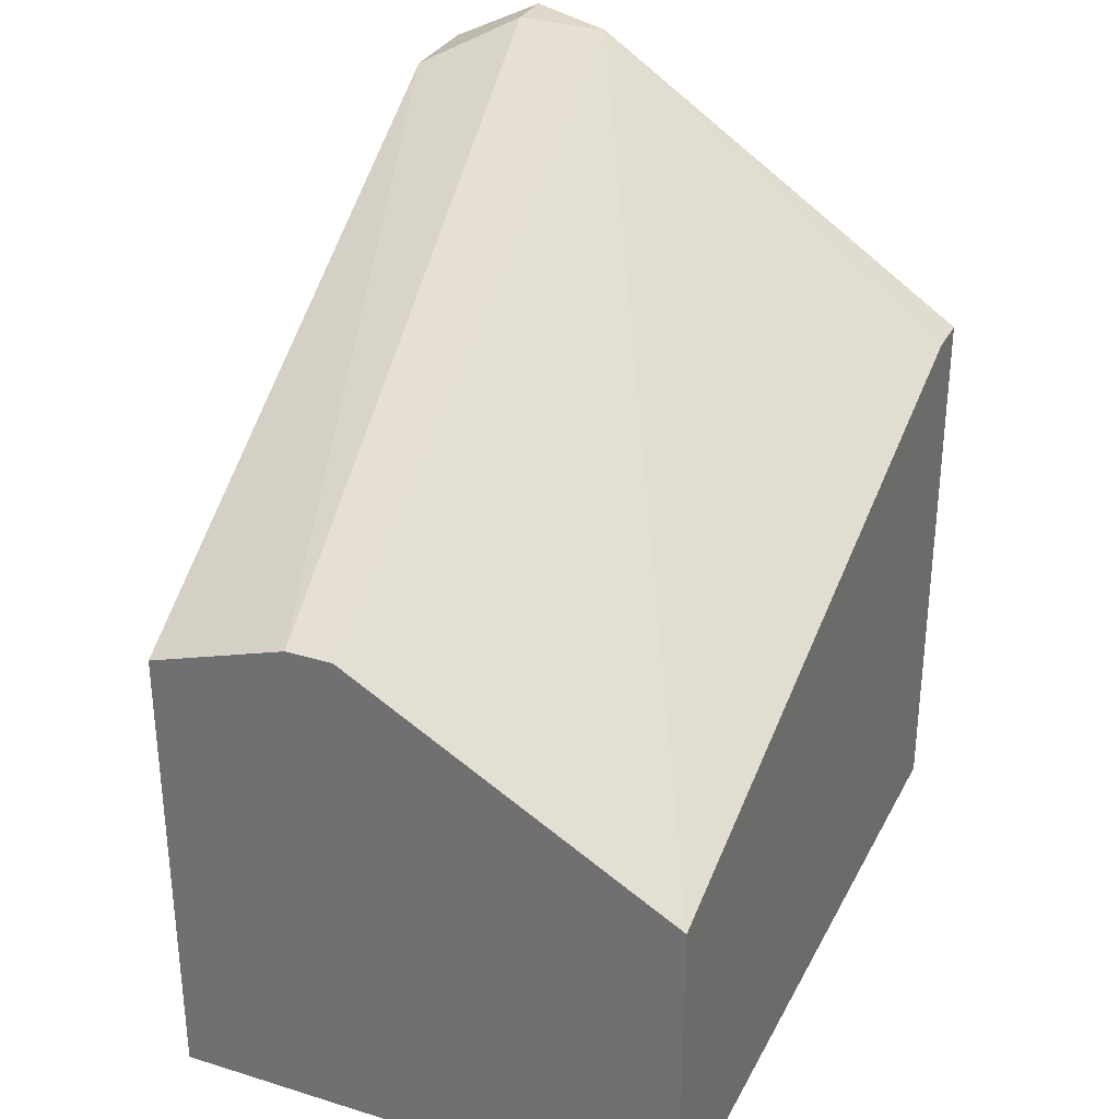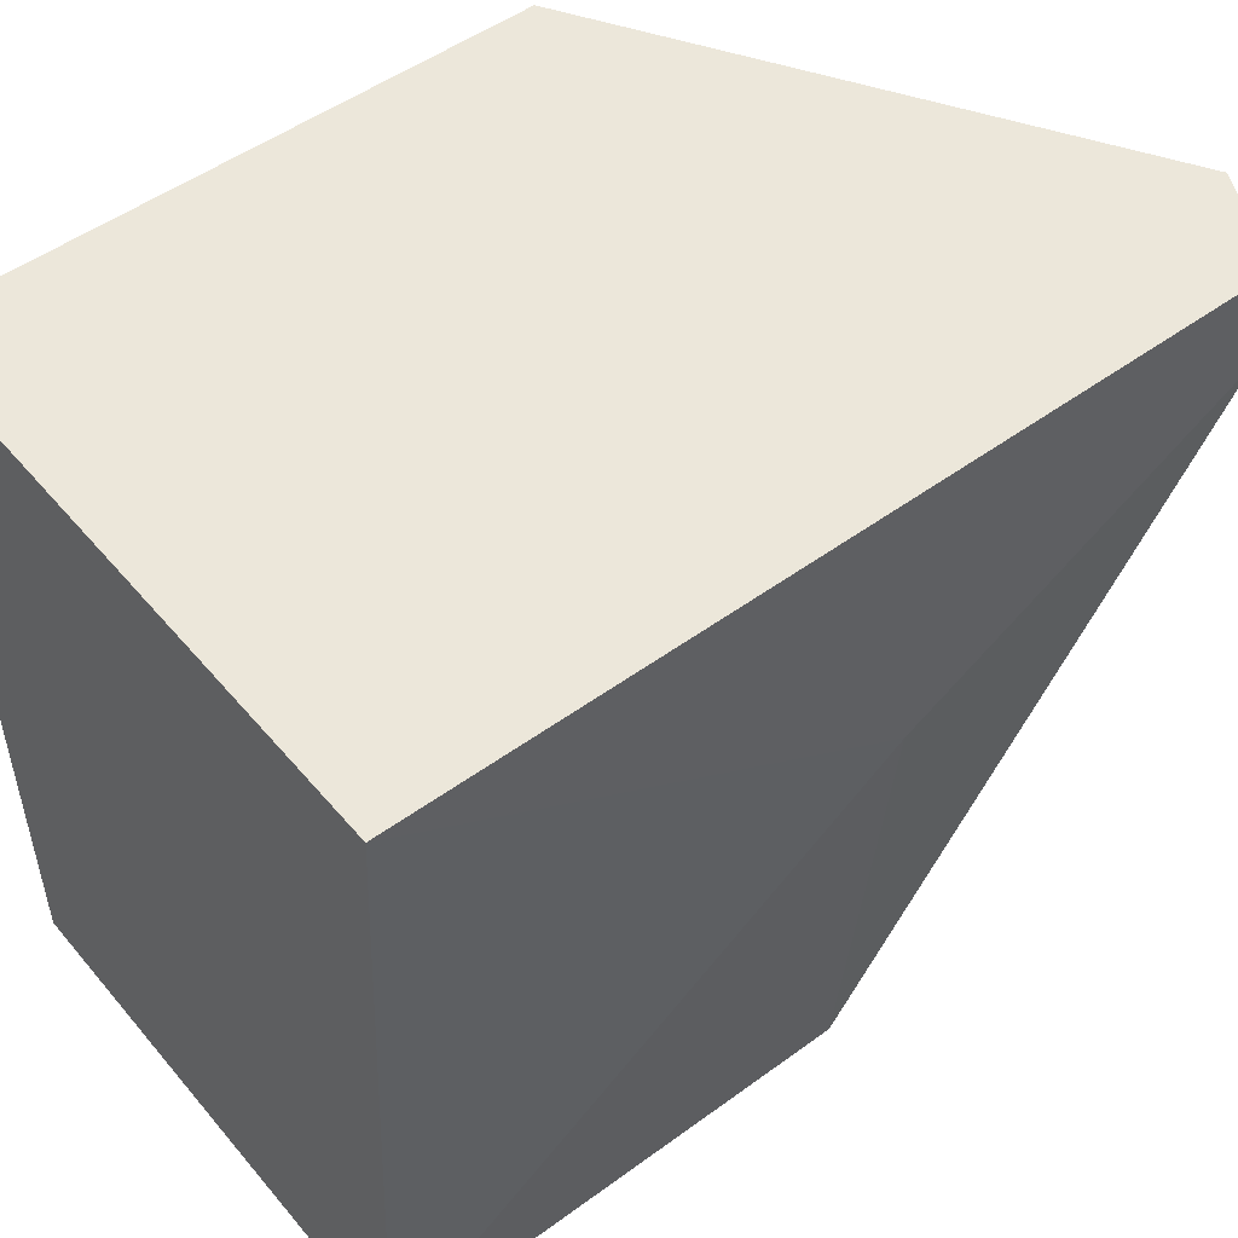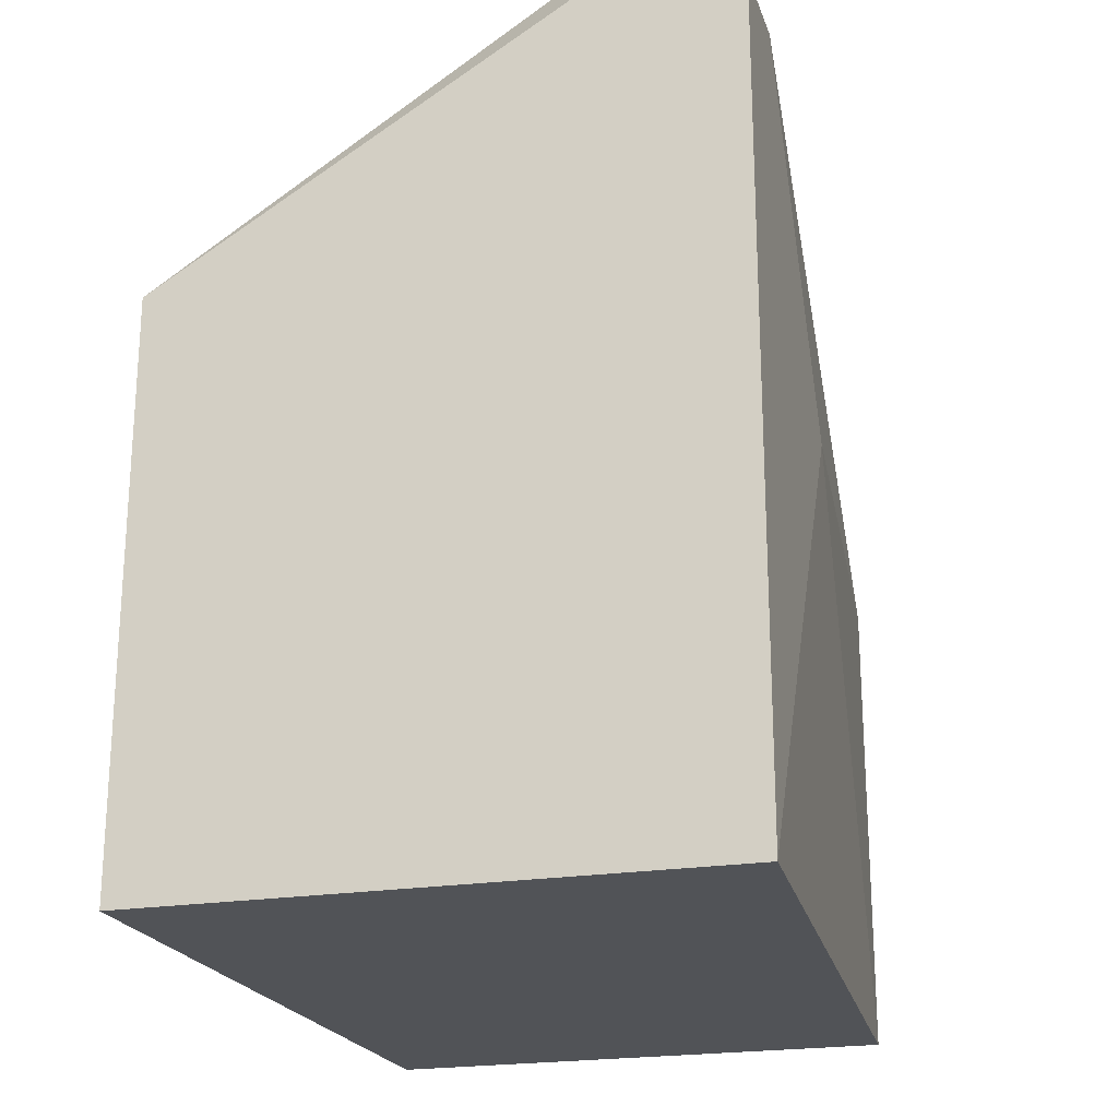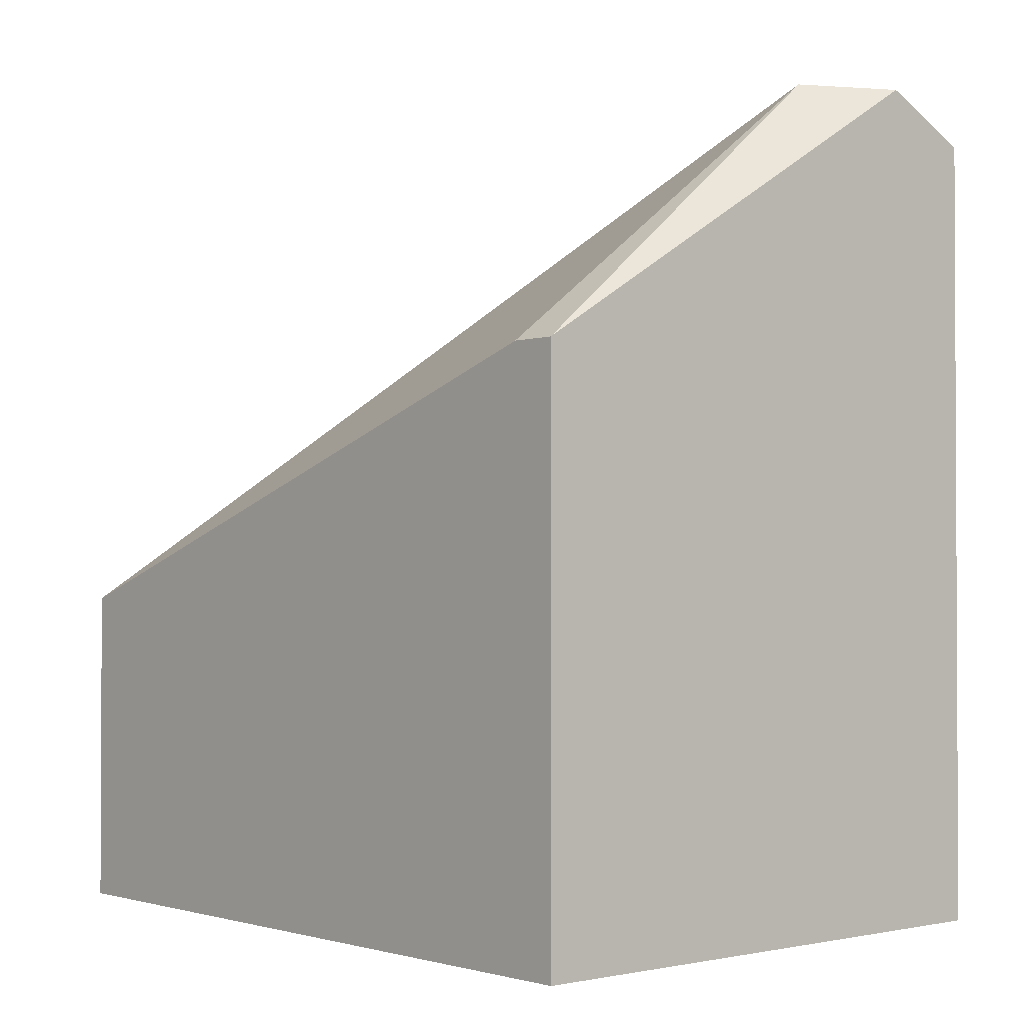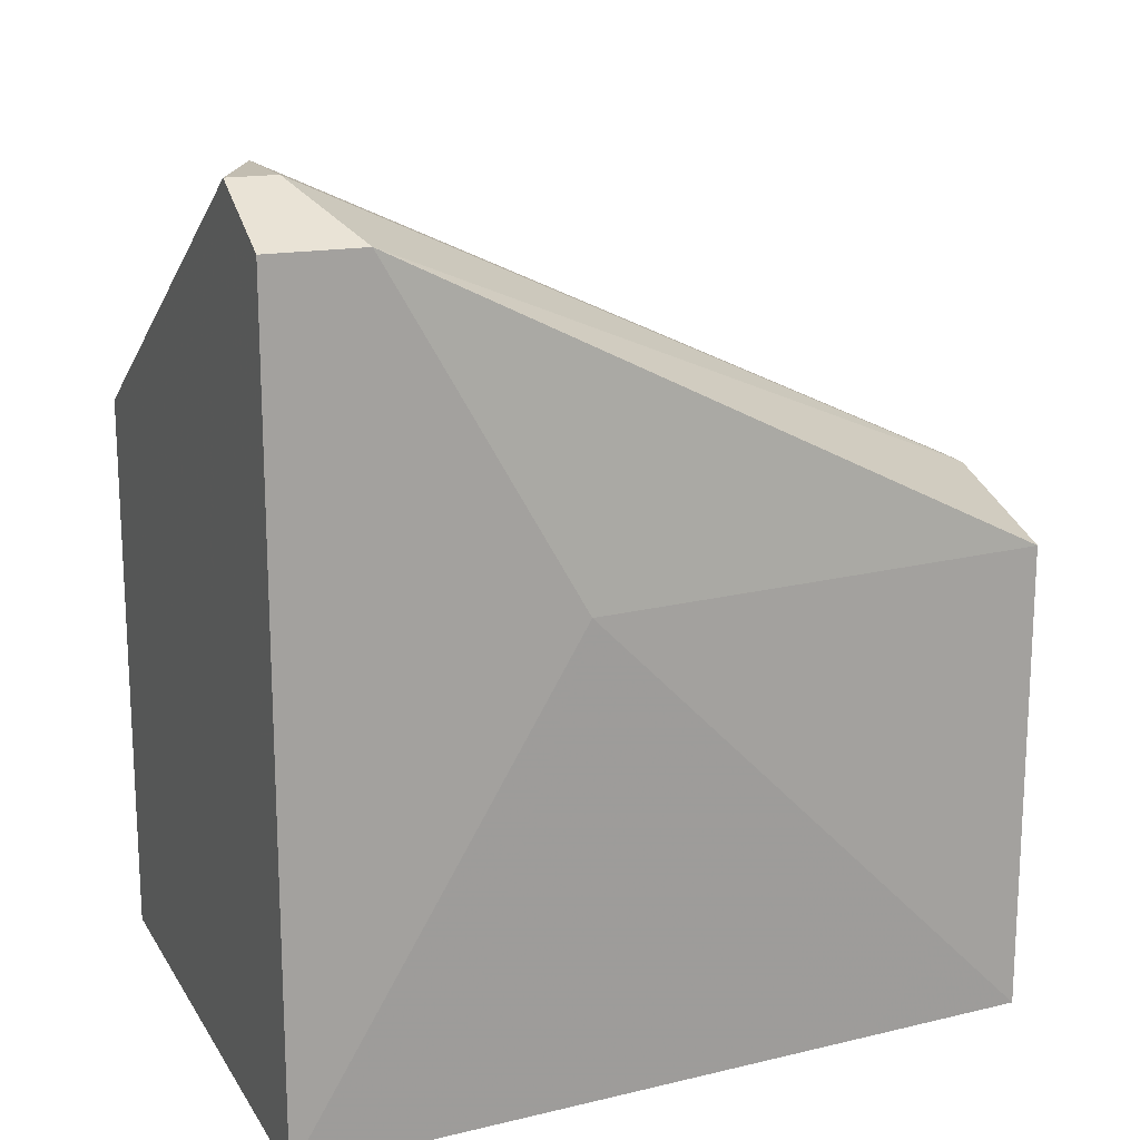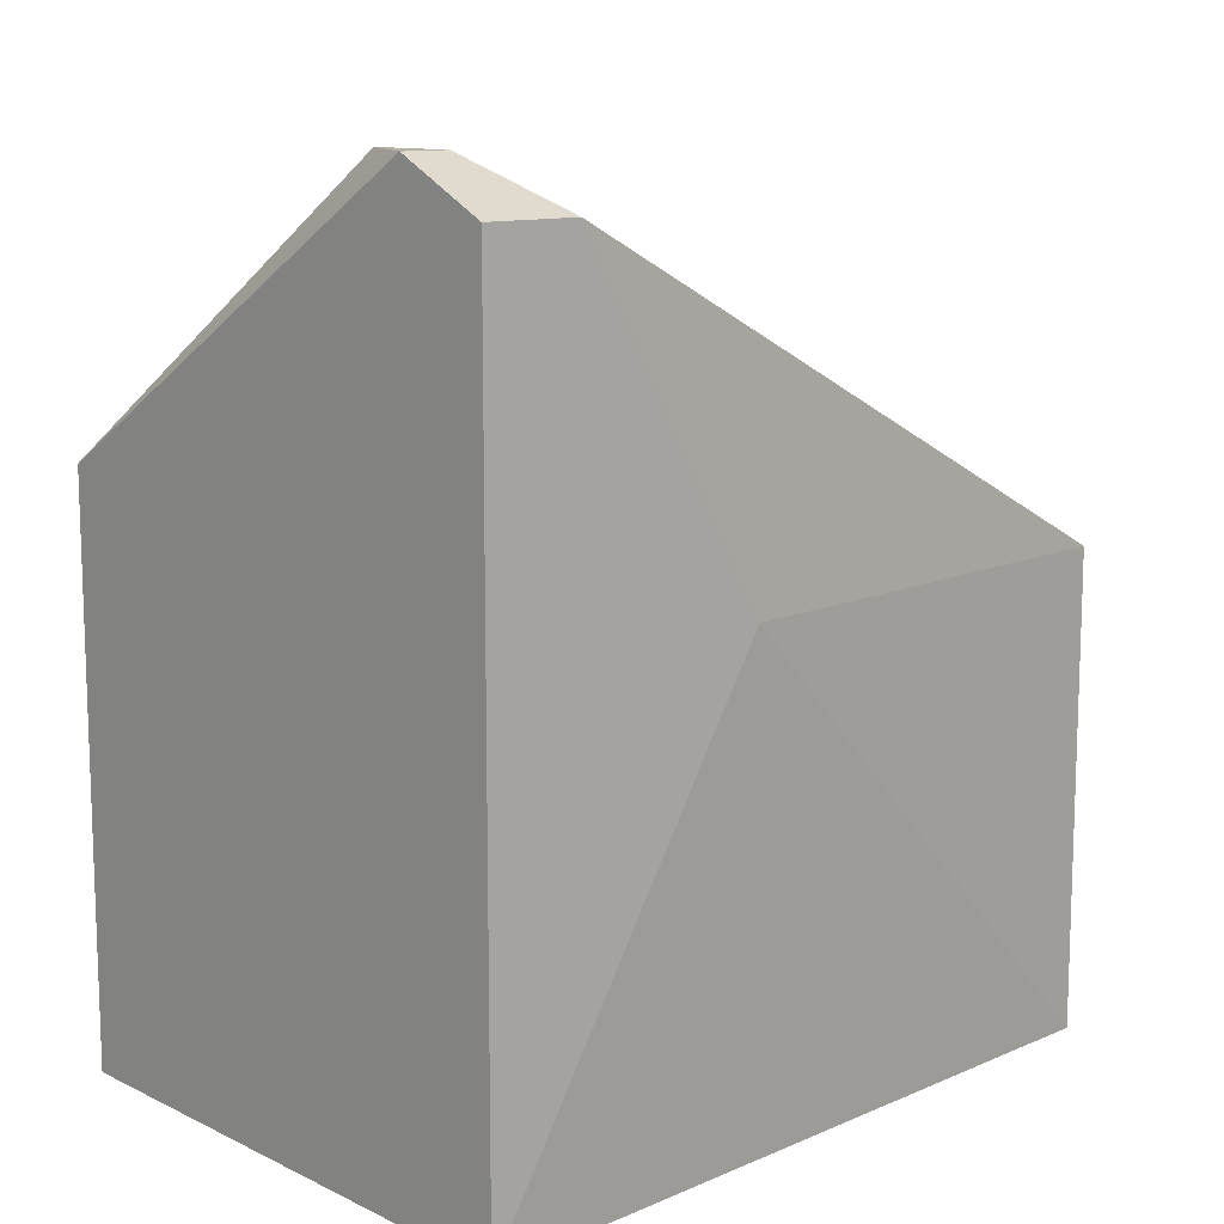
<metadata>
{"format":"obj","ext":"obj","renderer":"f3d","projection":"perspective","resolution":1024,"background":"white","views":[{"elev":31.3,"azim":23.6,"up":"+Z"},{"elev":50.7,"azim":-128.6,"up":"+Y"},{"elev":-21.8,"azim":-163.8,"up":"+Z"},{"elev":-1.5,"azim":139.0,"up":"+Z"},{"elev":16.8,"azim":-112.1,"up":"+Z"},{"elev":11.6,"azim":-131.8,"up":"+Z"}]}
</metadata>
<code>
v -0.006576 0.009393 -0.009602
v -0.006576 0.000303 -0.01385
v -0.001727 0.009393 -0.01324
v -0.001727 0.000303 -0.01627
v -0.001727 0.000303 -0.02051
v -0.001727 0.01 -0.01324
v -0.001727 0.01 -0.02051
v -0.007789 0.009393 -0.009602
v -0.007789 0.01 -0.009602
v -0.005971 0.000303 -0.01385
v -0.009002 0.006363 -0.01445
v -0.009002 0.01 -0.01021
v -0.009002 0.01 -0.02051
v -0.009002 0.008788 -0.01021
v -0.008395 0.000303 -0.02051
v -0.008395 0.000303 -0.01445
f 2 1 8
f 5 15 7
f 9 7 13
f 7 15 13
f 15 5 4
f 5 7 4
f 15 4 16
f 7 9 6
f 4 7 6
f 6 9 1
f 16 4 10
f 4 1 10
f 13 15 11
f 15 16 11
f 14 13 11
f 16 14 11
f 9 13 12
f 14 9 12
f 13 14 12
f 4 6 3
f 1 4 3
f 6 1 3
f 14 16 2
f 16 10 2
f 10 1 2
f 9 14 8
f 1 9 8
f 14 2 8

</code>
